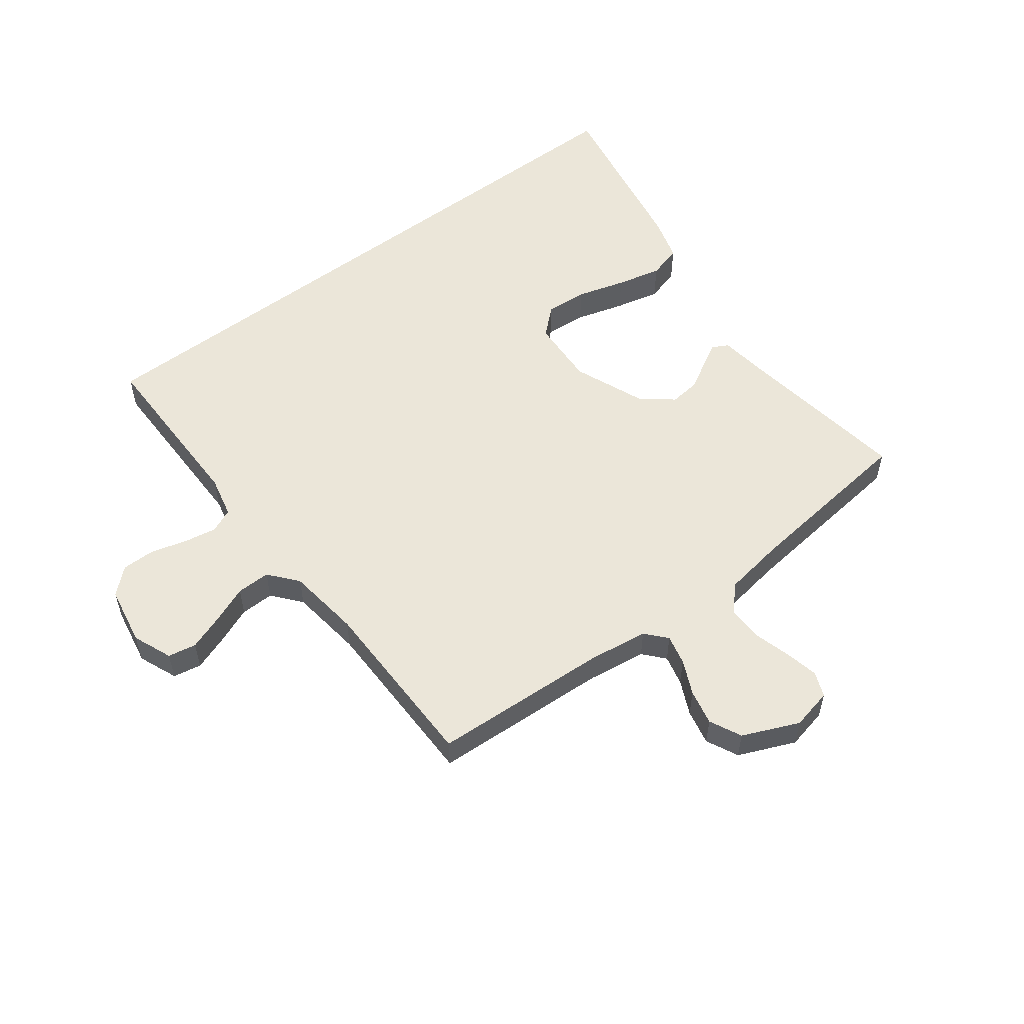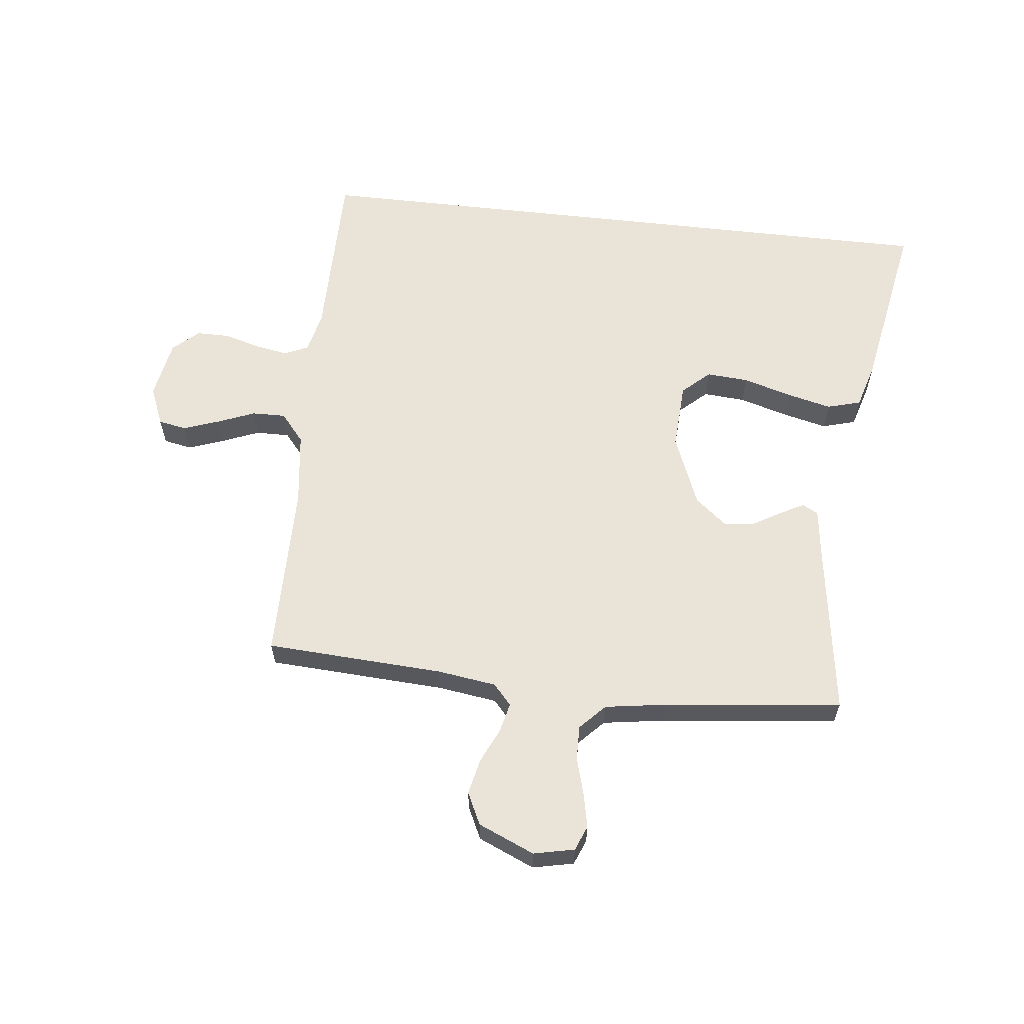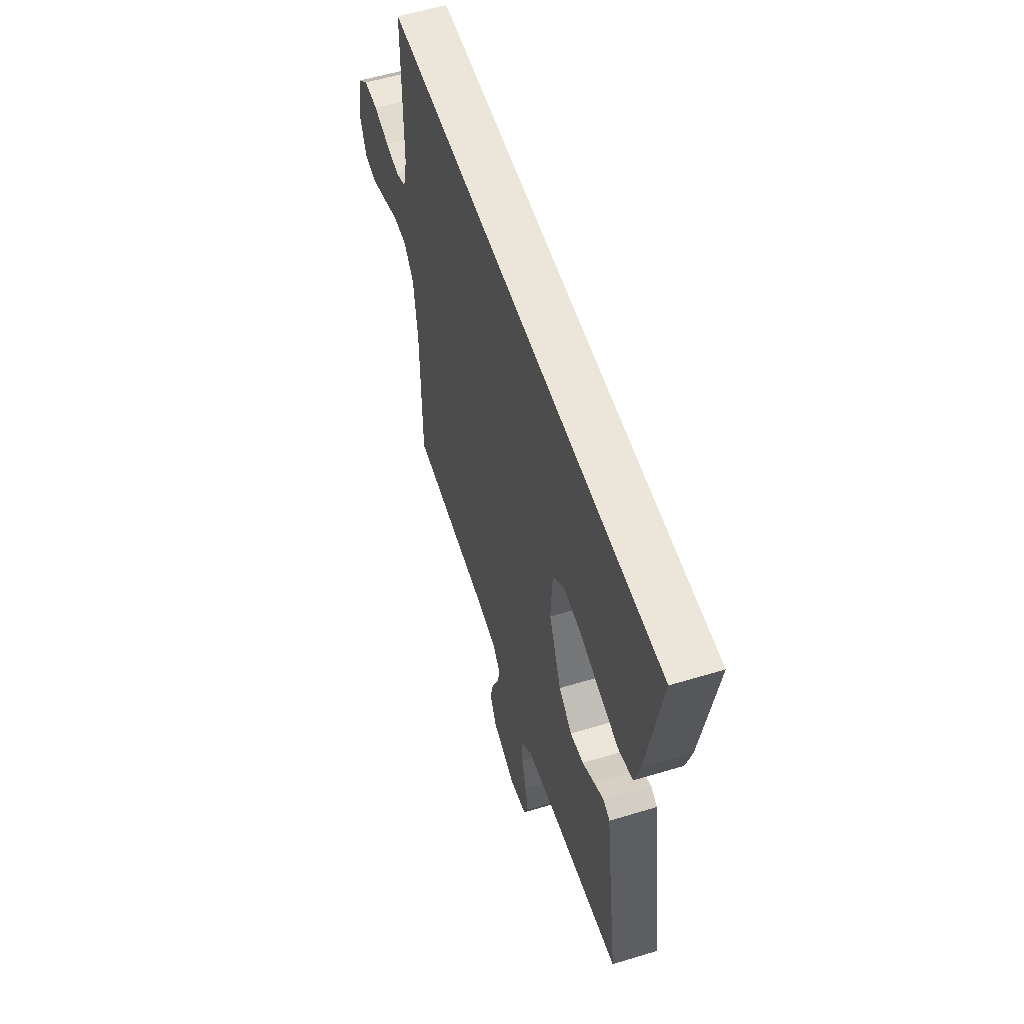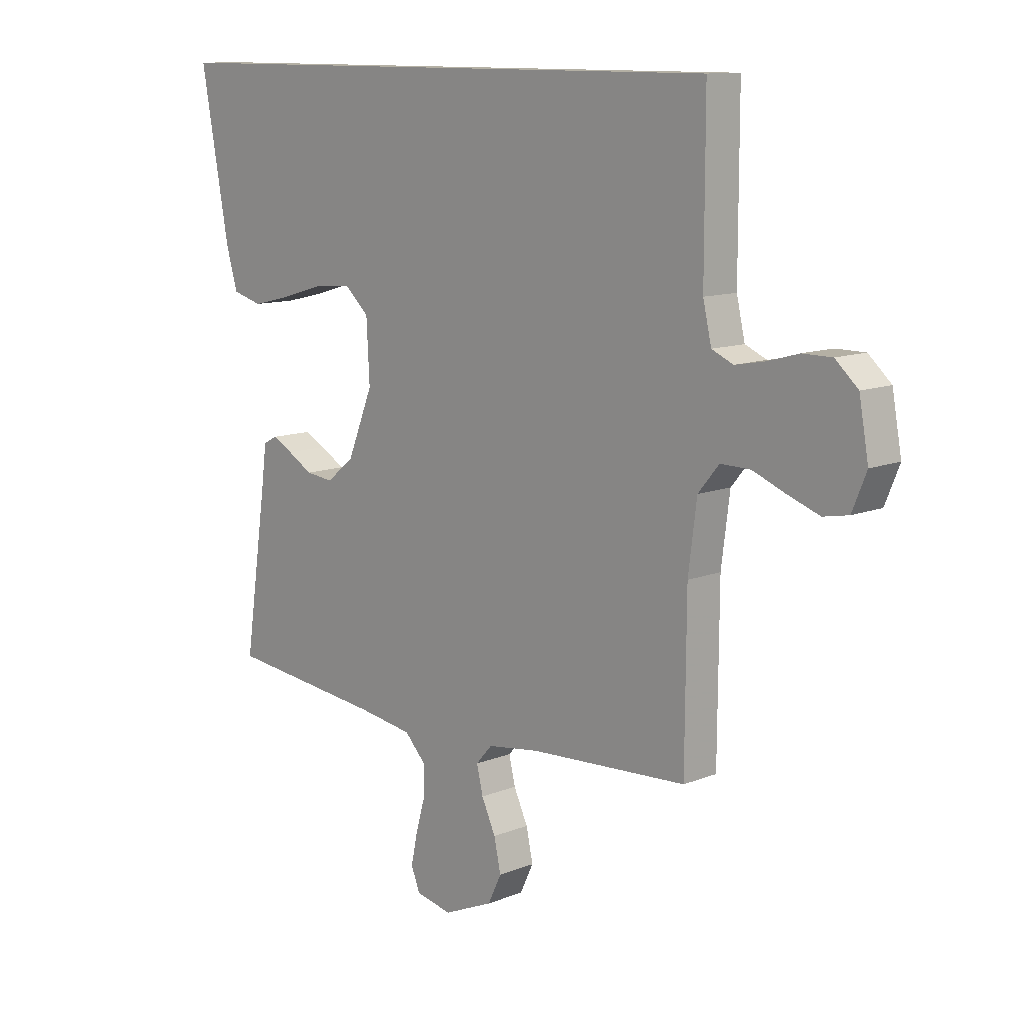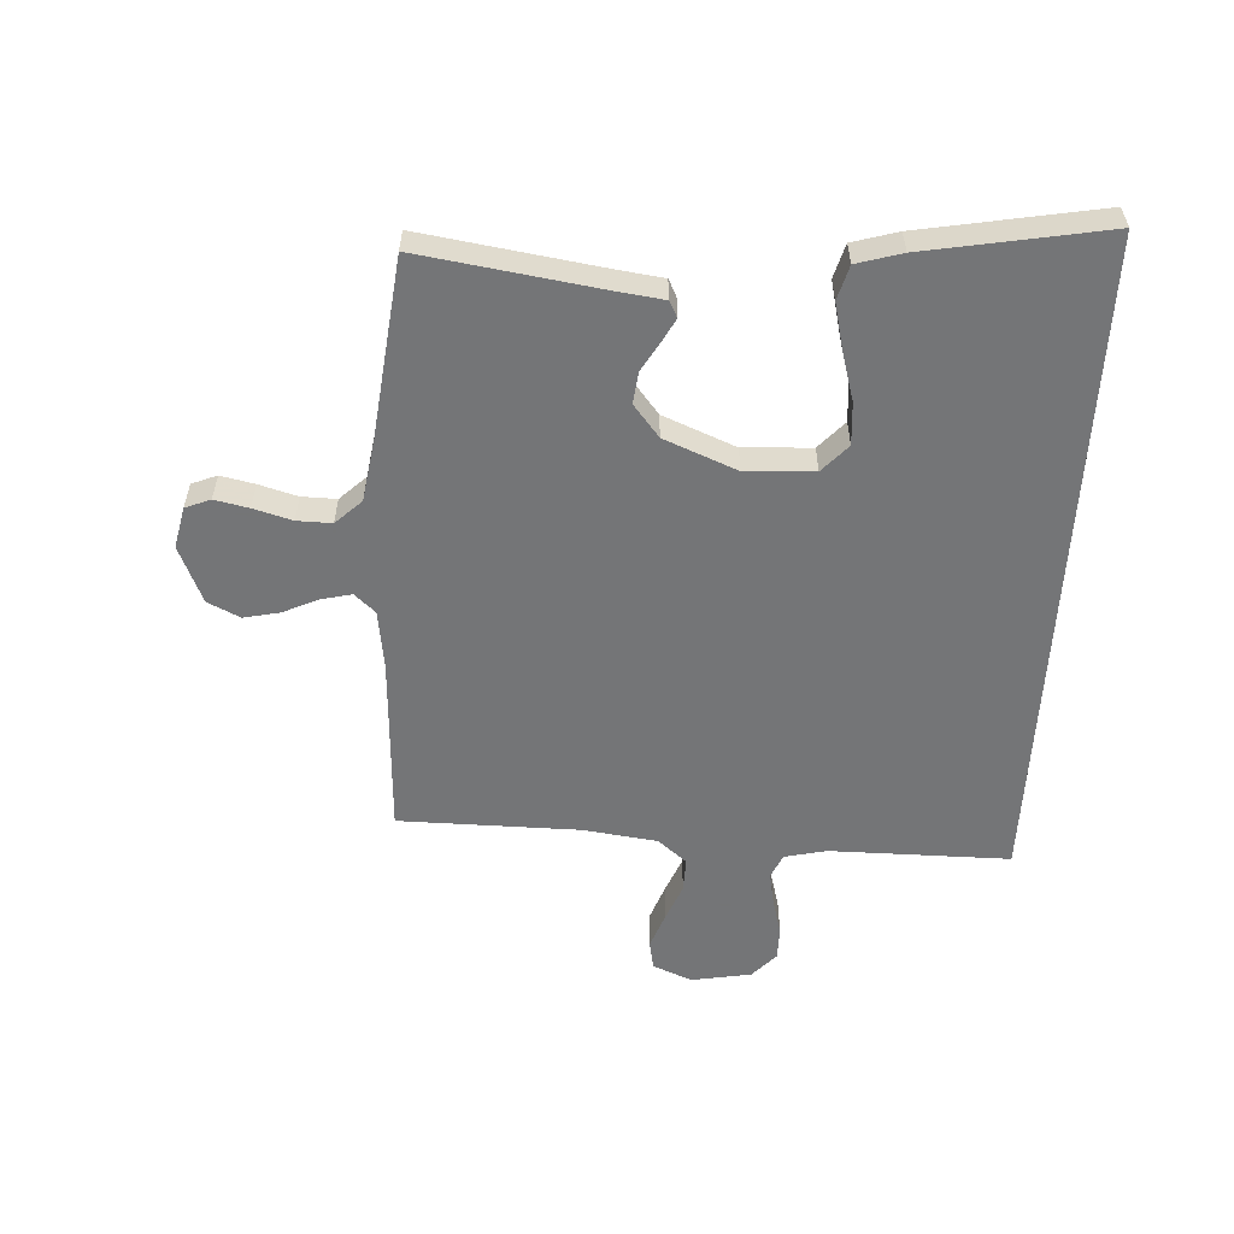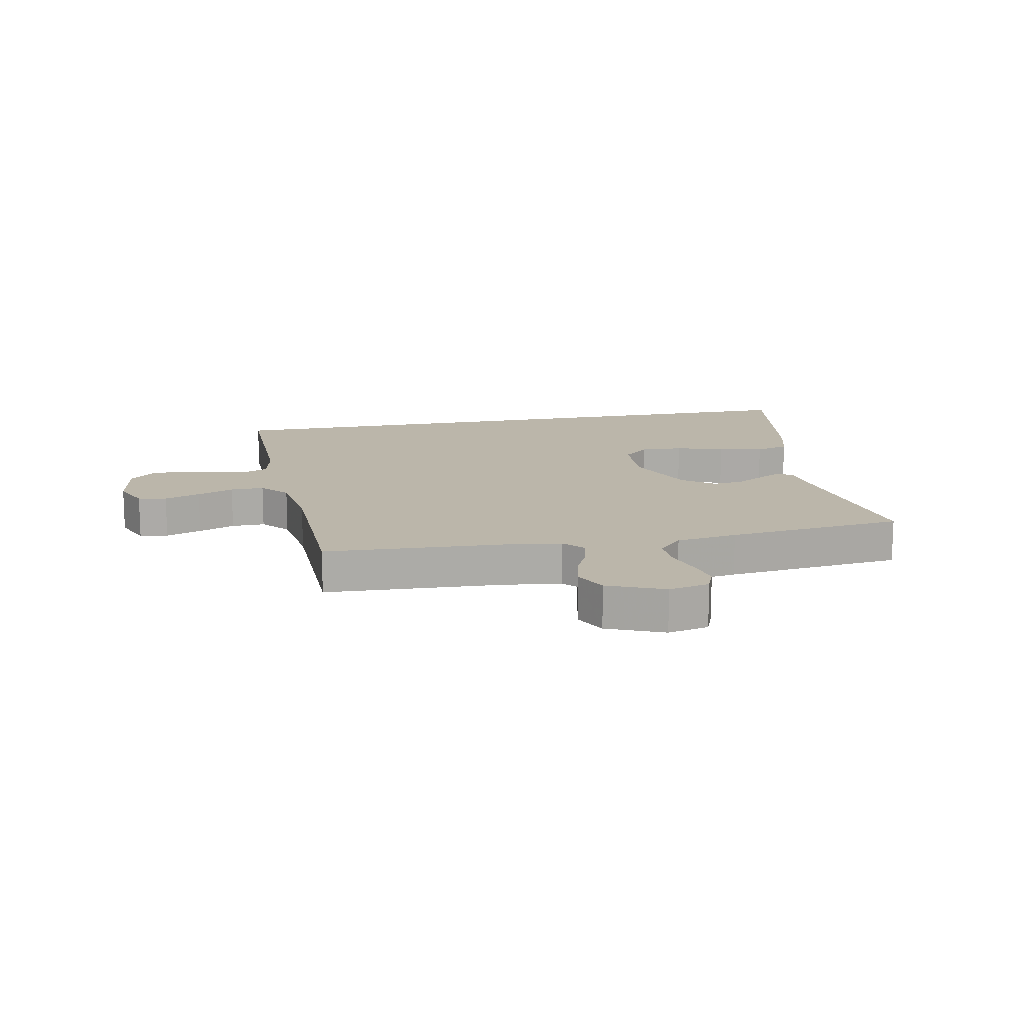
<metadata>
{"format":"obj","ext":"obj","renderer":"f3d","projection":"perspective","resolution":1024,"background":"white","views":[{"elev":55.1,"azim":142.8,"up":"+Y"},{"elev":60.9,"azim":-173.5,"up":"+Y"},{"elev":56.4,"azim":-107.6,"up":"+Z"},{"elev":11.4,"azim":46.0,"up":"+Z"},{"elev":-56.4,"azim":-93.2,"up":"+Y"},{"elev":14.1,"azim":168.4,"up":"+Y"}]}
</metadata>
<code>
v -0.591 0.07 0.5
v 0.523 0.07 0.5
v 0.523 0.07 0.2
v 0.539 0.07 0.13
v 0.58 0.07 0.112
v 0.635 0.07 0.122
v 0.696 0.07 0.139
v 0.752 0.07 0.139
v 0.795 0.07 0.1
v 0.813 0.07 0
v 0.786 0.07 -0.066
v 0.738 0.07 -0.075
v 0.677 0.07 -0.053
v 0.615 0.07 -0.028
v 0.558 0.07 -0.027
v 0.518 0.07 -0.075
v 0.502 0.07 -0.2
v 0.5 0.07 -0.5
v 0.2 0.07 -0.516
v 0.1 0.07 -0.53
v 0.069 0.07 -0.565
v 0.081 0.07 -0.616
v 0.108 0.07 -0.674
v 0.121 0.07 -0.734
v 0.095 0.07 -0.788
v 0 0.07 -0.829
v -0.069 0.07 -0.814
v -0.086 0.07 -0.772
v -0.074 0.07 -0.715
v -0.056 0.07 -0.651
v -0.055 0.07 -0.593
v -0.096 0.07 -0.55
v -0.2 0.07 -0.534
v -0.5 0.07 -0.5
v -0.456 0.07 -0.2
v -0.446 0.07 -0.123
v -0.419 0.07 -0.109
v -0.38 0.07 -0.13
v -0.332 0.07 -0.158
v -0.279 0.07 -0.164
v -0.226 0.07 -0.121
v -0.177 0.07 0
v -0.183 0.07 0.114
v -0.229 0.07 0.156
v -0.3 0.07 0.151
v -0.382 0.07 0.127
v -0.458 0.07 0.109
v -0.515 0.07 0.125
v -0.537 0.07 0.2
v -0.591 0 0.5
v 0.523 0 0.5
v 0.523 0 0.2
v 0.539 0 0.13
v 0.58 0 0.112
v 0.635 0 0.122
v 0.696 0 0.139
v 0.752 0 0.139
v 0.795 0 0.1
v 0.813 0 0
v 0.786 0 -0.066
v 0.738 0 -0.075
v 0.677 0 -0.053
v 0.615 0 -0.028
v 0.558 0 -0.027
v 0.518 0 -0.075
v 0.502 0 -0.2
v 0.5 0 -0.5
v 0.2 0 -0.516
v 0.1 0 -0.53
v 0.069 0 -0.565
v 0.081 0 -0.616
v 0.108 0 -0.674
v 0.121 0 -0.734
v 0.095 0 -0.788
v 0 0 -0.829
v -0.069 0 -0.814
v -0.086 0 -0.772
v -0.074 0 -0.715
v -0.056 0 -0.651
v -0.055 0 -0.593
v -0.096 0 -0.55
v -0.2 0 -0.534
v -0.5 0 -0.5
v -0.456 0 -0.2
v -0.446 0 -0.123
v -0.419 0 -0.109
v -0.38 0 -0.13
v -0.332 0 -0.158
v -0.279 0 -0.164
v -0.226 0 -0.121
v -0.177 0 0
v -0.183 0 0.114
v -0.229 0 0.156
v -0.3 0 0.151
v -0.382 0 0.127
v -0.458 0 0.109
v -0.515 0 0.125
v -0.537 0 0.2
f 49 1 2
f 48 49 2
f 47 48 2
f 46 47 2
f 45 46 2
f 44 45 2
f 43 44 2 3
f 42 43 3 4
f 41 42 4 5
f 40 41 5 6
f 37 38 39
f 36 37 39
f 35 36 39
f 35 39 40
f 34 35 40
f 33 34 40
f 6 7 8
f 40 6 8
f 33 40 8
f 32 33 8
f 28 29 30
f 27 28 30
f 26 27 30
f 25 26 30
f 24 25 30
f 23 24 30
f 22 23 30
f 21 22 30 31
f 20 21 31 32
f 17 18 19
f 19 20 32
f 17 19 32
f 16 17 32
f 12 13 14
f 11 12 14
f 10 11 14
f 9 10 14
f 8 9 14
f 8 14 15
f 32 8 15
f 15 16 32
f 51 50 98
f 51 98 97
f 51 97 96
f 51 96 95
f 51 95 94
f 51 94 93
f 52 51 93 92
f 53 52 92 91
f 54 53 91 90
f 55 54 90 89
f 88 87 86
f 88 86 85
f 88 85 84
f 89 88 84
f 89 84 83
f 89 83 82
f 57 56 55
f 57 55 89
f 57 89 82
f 57 82 81
f 79 78 77
f 79 77 76
f 79 76 75
f 79 75 74
f 79 74 73
f 79 73 72
f 79 72 71
f 80 79 71 70
f 81 80 70 69
f 68 67 66
f 81 69 68
f 81 68 66
f 81 66 65
f 63 62 61
f 63 61 60
f 63 60 59
f 63 59 58
f 63 58 57
f 64 63 57
f 64 57 81
f 81 65 64
f 1 50 51 2
f 2 51 52 3
f 3 52 53 4
f 4 53 54 5
f 5 54 55 6
f 6 55 56 7
f 7 56 57 8
f 8 57 58 9
f 9 58 59 10
f 10 59 60 11
f 11 60 61 12
f 12 61 62 13
f 13 62 63 14
f 14 63 64 15
f 15 64 65 16
f 16 65 66 17
f 17 66 67 18
f 18 67 68 19
f 19 68 69 20
f 20 69 70 21
f 21 70 71 22
f 22 71 72 23
f 23 72 73 24
f 24 73 74 25
f 25 74 75 26
f 26 75 76 27
f 27 76 77 28
f 28 77 78 29
f 29 78 79 30
f 30 79 80 31
f 31 80 81 32
f 32 81 82 33
f 33 82 83 34
f 34 83 84 35
f 35 84 85 36
f 36 85 86 37
f 37 86 87 38
f 38 87 88 39
f 39 88 89 40
f 40 89 90 41
f 41 90 91 42
f 42 91 92 43
f 43 92 93 44
f 44 93 94 45
f 45 94 95 46
f 46 95 96 47
f 47 96 97 48
f 48 97 98 49
f 49 98 50 1

</code>
